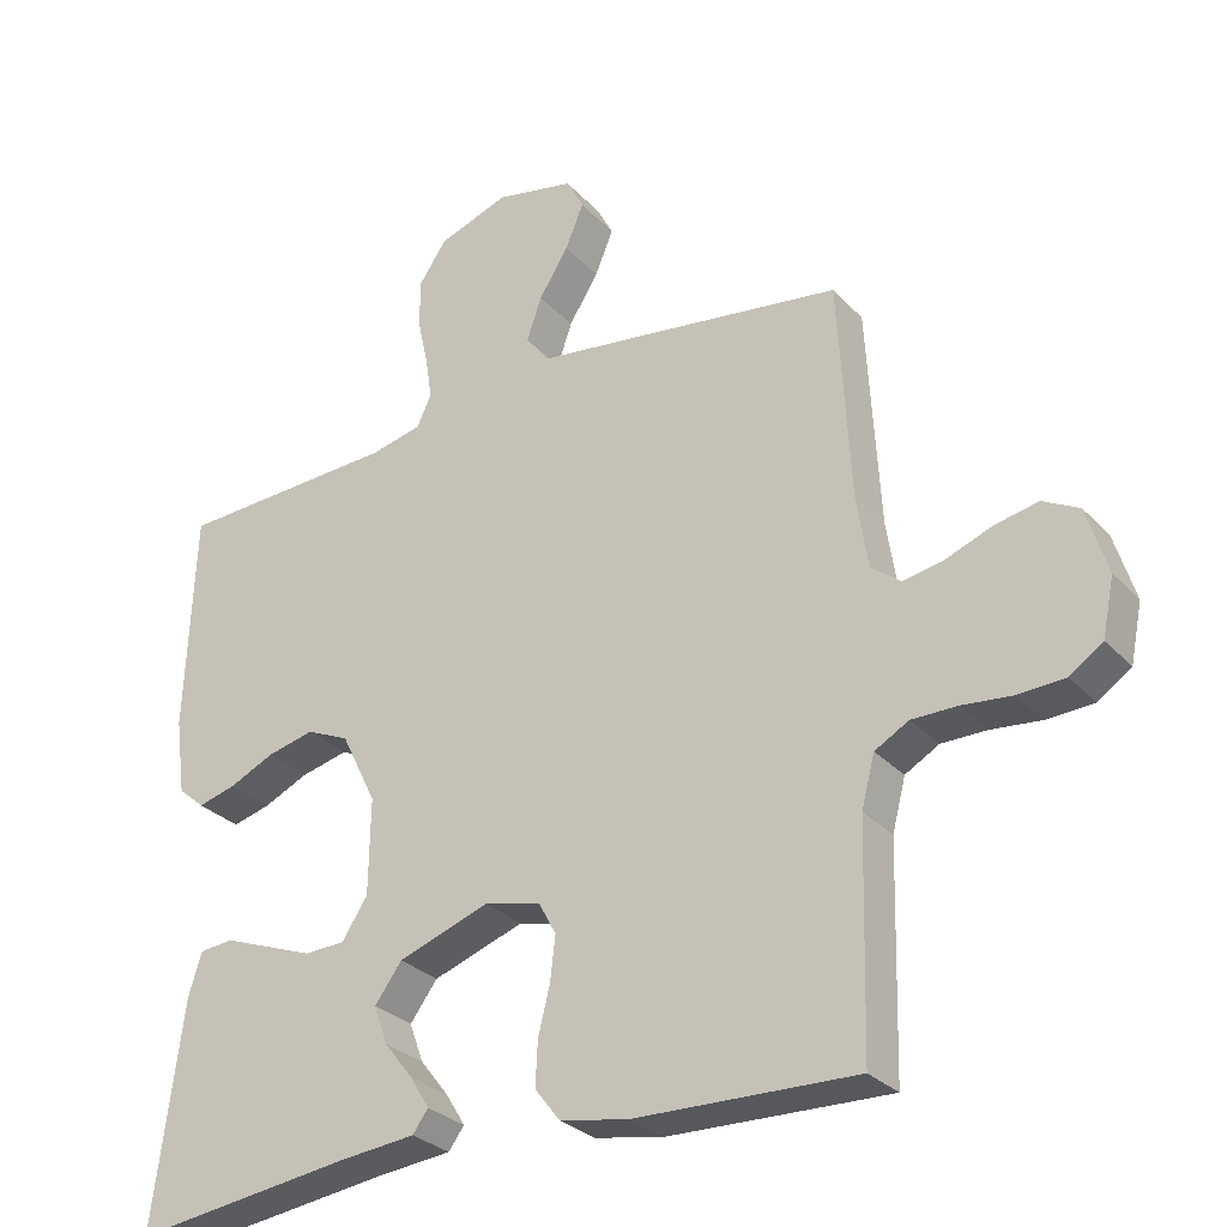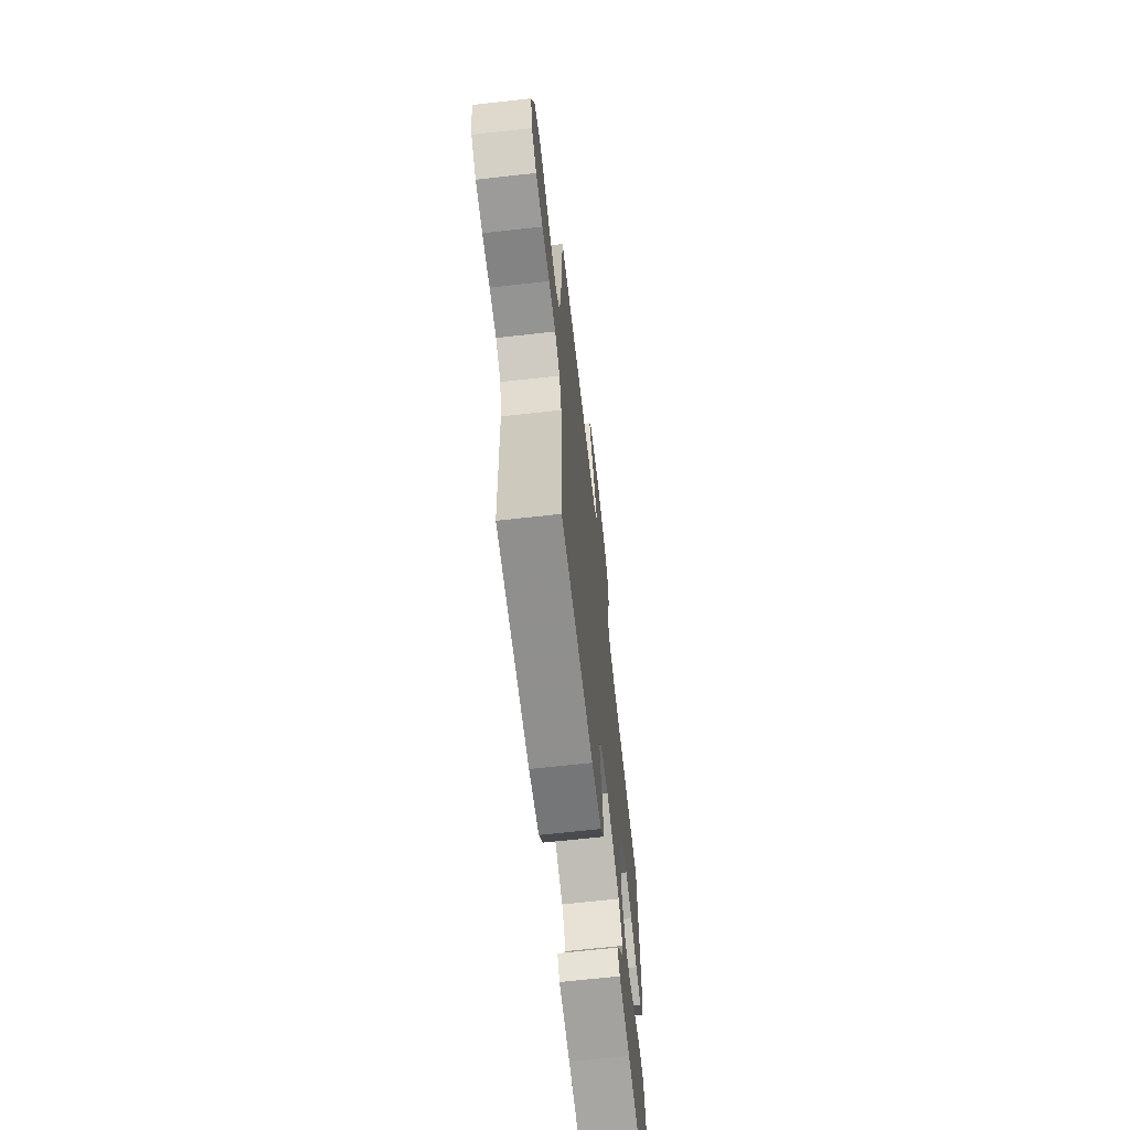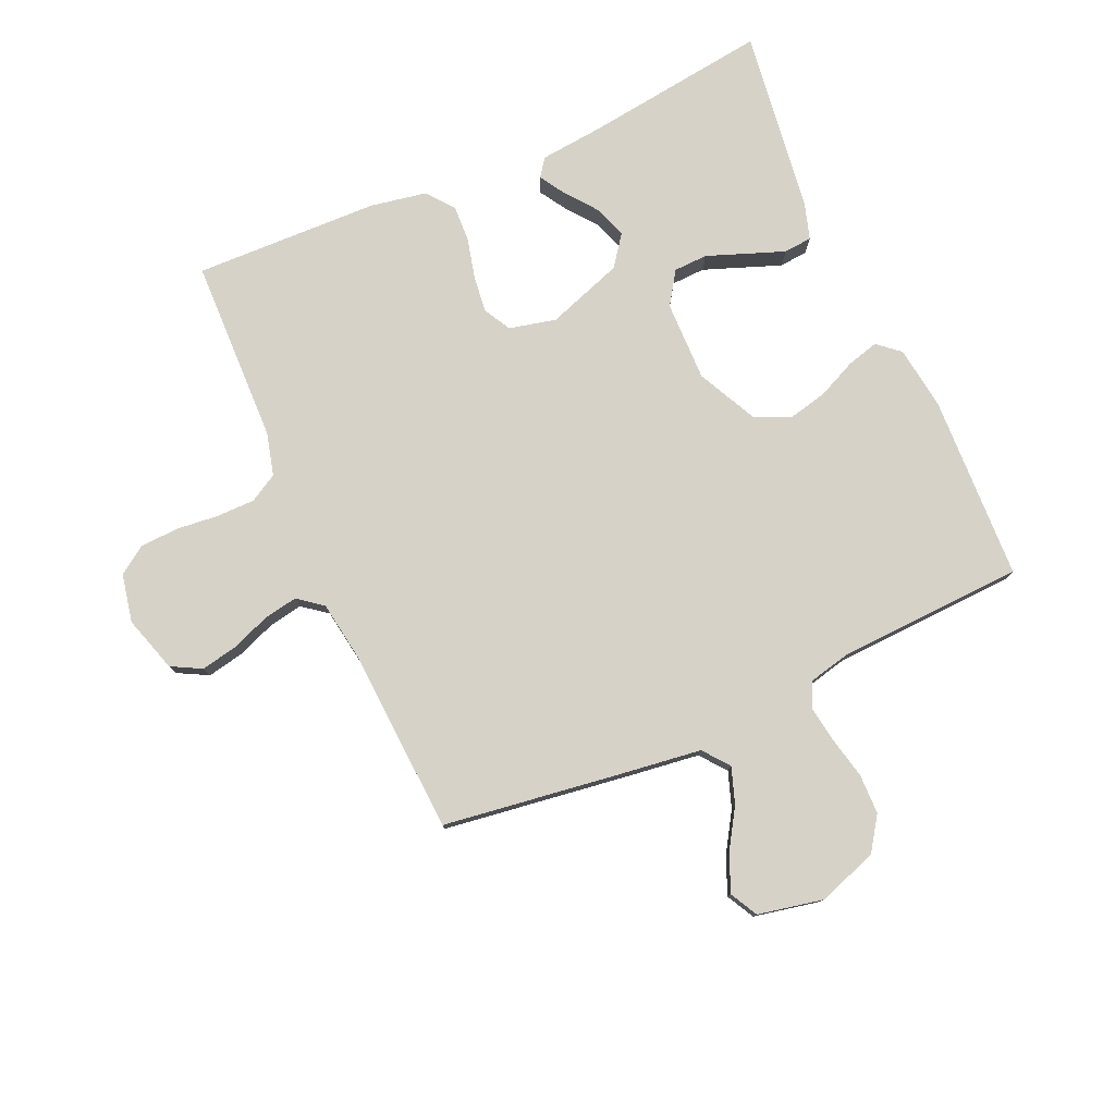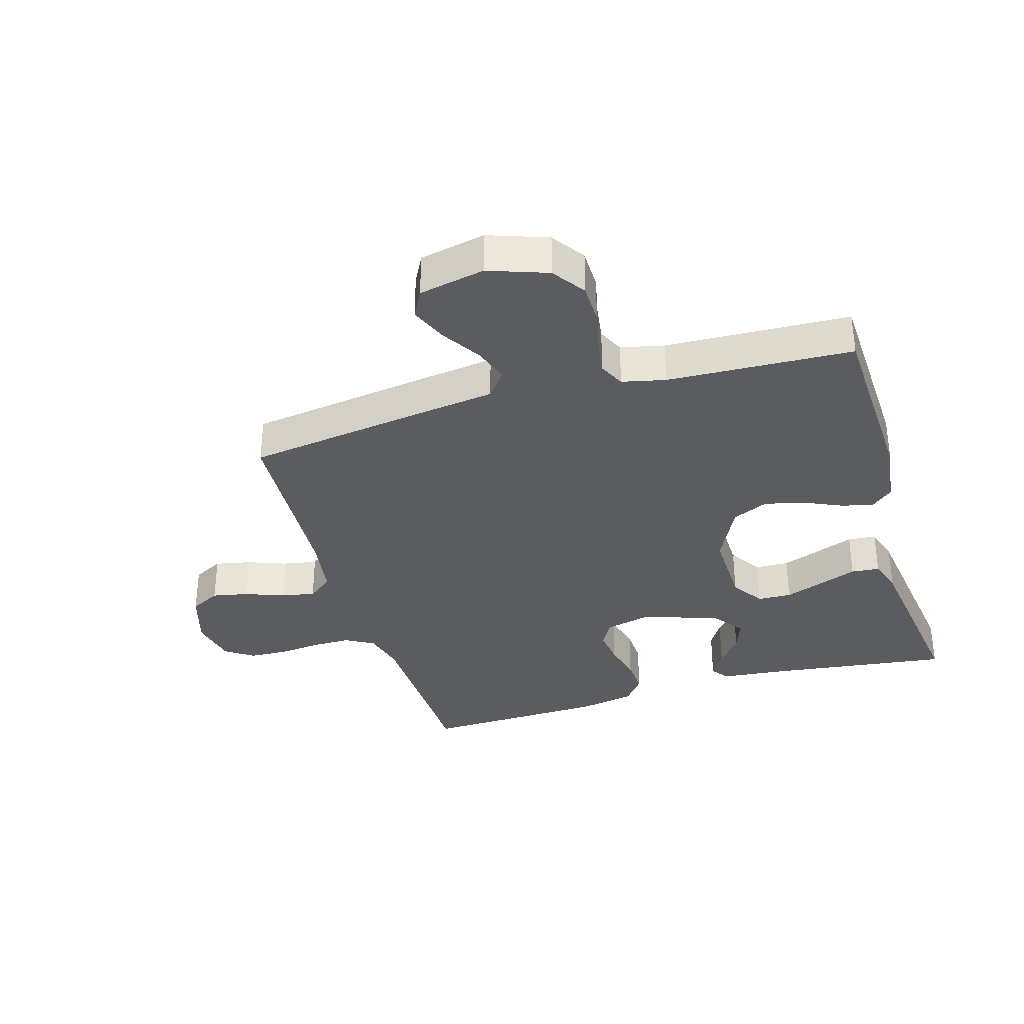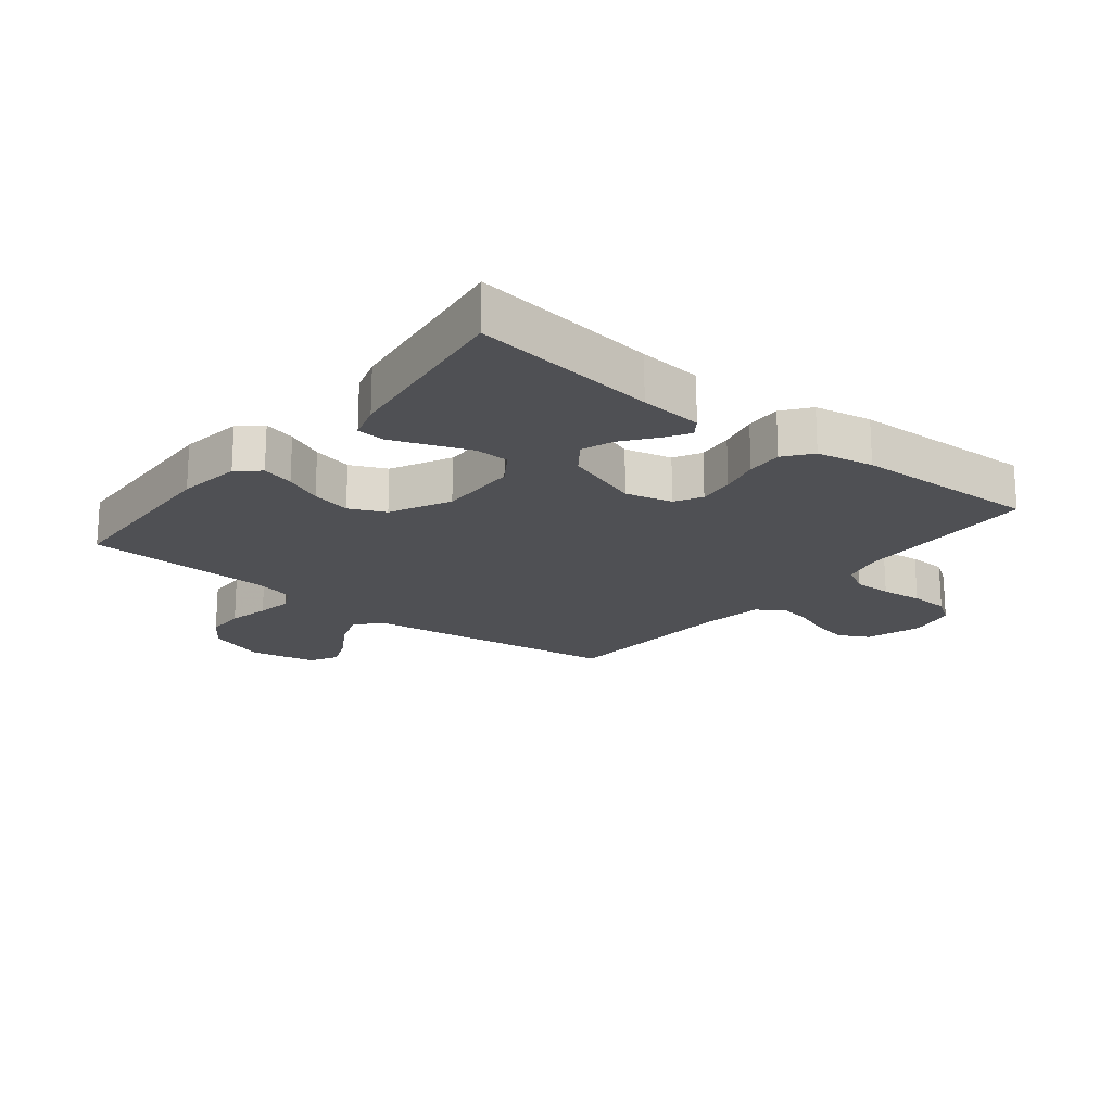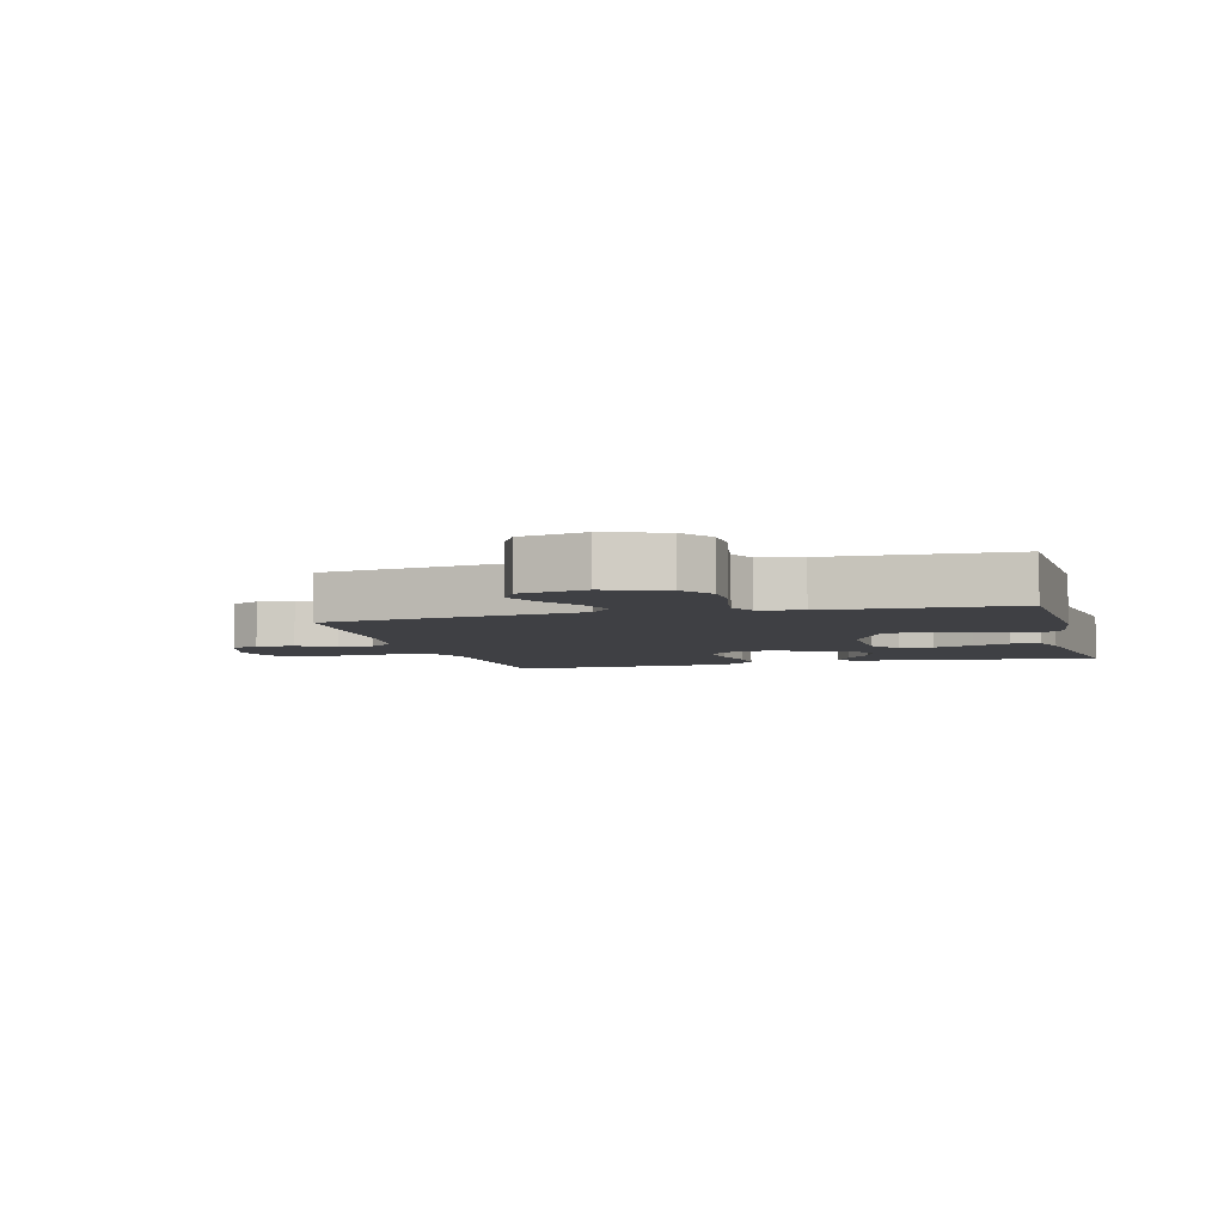
<metadata>
{"format":"obj","ext":"obj","renderer":"f3d","projection":"perspective","resolution":1024,"background":"white","views":[{"elev":-29.2,"azim":-146.2,"up":"+Z"},{"elev":-67.0,"azim":-83.6,"up":"+Z"},{"elev":78.4,"azim":-24.0,"up":"+Y"},{"elev":-34.1,"azim":16.6,"up":"+Y"},{"elev":-19.2,"azim":141.4,"up":"+Y"},{"elev":-5.1,"azim":15.1,"up":"+Y"}]}
</metadata>
<code>
v -0.5 0.07 0.5
v -0.2 0.07 0.542
v -0.079 0.07 0.558
v -0.046 0.07 0.6
v -0.066 0.07 0.658
v -0.106 0.07 0.722
v -0.131 0.07 0.782
v -0.107 0.07 0.827
v 0 0.07 0.849
v 0.096 0.07 0.815
v 0.133 0.07 0.761
v 0.134 0.07 0.696
v 0.119 0.07 0.629
v 0.11 0.07 0.571
v 0.13 0.07 0.529
v 0.2 0.07 0.513
v 0.5 0.07 0.5
v 0.512 0.07 0.2
v 0.498 0.07 0.097
v 0.462 0.07 0.066
v 0.41 0.07 0.08
v 0.349 0.07 0.108
v 0.285 0.07 0.123
v 0.227 0.07 0.097
v 0.179 0.07 0
v 0.181 0.07 -0.13
v 0.216 0.07 -0.183
v 0.271 0.07 -0.185
v 0.335 0.07 -0.161
v 0.396 0.07 -0.138
v 0.442 0.07 -0.142
v 0.46 0.07 -0.2
v 0.5 0.07 -0.5
v 0.2 0.07 -0.461
v 0.098 0.07 -0.451
v 0.077 0.07 -0.422
v 0.103 0.07 -0.38
v 0.142 0.07 -0.33
v 0.161 0.07 -0.278
v 0.124 0.07 -0.228
v 0 0.07 -0.185
v -0.076 0.07 -0.203
v -0.1 0.07 -0.247
v -0.093 0.07 -0.306
v -0.077 0.07 -0.371
v -0.074 0.07 -0.43
v -0.108 0.07 -0.474
v -0.2 0.07 -0.491
v -0.5 0.07 -0.5
v -0.508 0.07 -0.2
v -0.526 0.07 -0.131
v -0.572 0.07 -0.105
v -0.634 0.07 -0.105
v -0.702 0.07 -0.112
v -0.765 0.07 -0.109
v -0.81 0.07 -0.078
v -0.826 0.07 0
v -0.798 0.07 0.091
v -0.749 0.07 0.117
v -0.69 0.07 0.105
v -0.627 0.07 0.081
v -0.572 0.07 0.071
v -0.532 0.07 0.102
v -0.517 0.07 0.2
v -0.5 0 0.5
v -0.2 0 0.542
v -0.079 0 0.558
v -0.046 0 0.6
v -0.066 0 0.658
v -0.106 0 0.722
v -0.131 0 0.782
v -0.107 0 0.827
v 0 0 0.849
v 0.096 0 0.815
v 0.133 0 0.761
v 0.134 0 0.696
v 0.119 0 0.629
v 0.11 0 0.571
v 0.13 0 0.529
v 0.2 0 0.513
v 0.5 0 0.5
v 0.512 0 0.2
v 0.498 0 0.097
v 0.462 0 0.066
v 0.41 0 0.08
v 0.349 0 0.108
v 0.285 0 0.123
v 0.227 0 0.097
v 0.179 0 0
v 0.181 0 -0.13
v 0.216 0 -0.183
v 0.271 0 -0.185
v 0.335 0 -0.161
v 0.396 0 -0.138
v 0.442 0 -0.142
v 0.46 0 -0.2
v 0.5 0 -0.5
v 0.2 0 -0.461
v 0.098 0 -0.451
v 0.077 0 -0.422
v 0.103 0 -0.38
v 0.142 0 -0.33
v 0.161 0 -0.278
v 0.124 0 -0.228
v 0 0 -0.185
v -0.076 0 -0.203
v -0.1 0 -0.247
v -0.093 0 -0.306
v -0.077 0 -0.371
v -0.074 0 -0.43
v -0.108 0 -0.474
v -0.2 0 -0.491
v -0.5 0 -0.5
v -0.508 0 -0.2
v -0.526 0 -0.131
v -0.572 0 -0.105
v -0.634 0 -0.105
v -0.702 0 -0.112
v -0.765 0 -0.109
v -0.81 0 -0.078
v -0.826 0 0
v -0.798 0 0.091
v -0.749 0 0.117
v -0.69 0 0.105
v -0.627 0 0.081
v -0.572 0 0.071
v -0.532 0 0.102
v -0.517 0 0.2
f 59 60 61
f 58 59 61
f 57 58 61
f 56 57 61
f 55 56 61
f 54 55 61
f 53 54 61
f 52 53 61 62
f 51 52 62 63
f 48 49 50
f 47 48 50
f 46 47 50
f 45 46 50
f 44 45 50
f 51 63 64
f 50 51 64
f 44 50 64
f 43 44 64
f 36 37 38
f 35 36 38
f 34 35 38
f 34 38 39
f 33 34 39
f 32 33 39
f 31 32 39
f 30 31 39
f 29 30 39
f 28 29 39
f 27 28 39 40
f 20 21 22
f 19 20 22
f 18 19 22
f 17 18 22
f 16 17 22
f 15 16 22 23
f 14 15 23 24
f 11 12 13
f 10 11 13
f 9 10 13
f 8 9 13
f 7 8 13
f 6 7 13
f 5 6 13
f 4 5 13 14
f 14 24 25
f 4 14 25
f 3 4 25
f 1 2 3
f 64 1 3
f 43 64 3
f 42 43 3
f 26 27 40 41
f 26 41 42
f 25 26 42
f 3 25 42
f 125 124 123
f 125 123 122
f 125 122 121
f 125 121 120
f 125 120 119
f 125 119 118
f 125 118 117
f 126 125 117 116
f 127 126 116 115
f 114 113 112
f 114 112 111
f 114 111 110
f 114 110 109
f 114 109 108
f 128 127 115
f 128 115 114
f 128 114 108
f 128 108 107
f 102 101 100
f 102 100 99
f 102 99 98
f 103 102 98
f 103 98 97
f 103 97 96
f 103 96 95
f 103 95 94
f 103 94 93
f 103 93 92
f 104 103 92 91
f 86 85 84
f 86 84 83
f 86 83 82
f 86 82 81
f 86 81 80
f 87 86 80 79
f 88 87 79 78
f 77 76 75
f 77 75 74
f 77 74 73
f 77 73 72
f 77 72 71
f 77 71 70
f 77 70 69
f 78 77 69 68
f 89 88 78
f 89 78 68
f 89 68 67
f 67 66 65
f 67 65 128
f 67 128 107
f 67 107 106
f 105 104 91 90
f 106 105 90
f 106 90 89
f 106 89 67
f 1 65 66 2
f 2 66 67 3
f 3 67 68 4
f 4 68 69 5
f 5 69 70 6
f 6 70 71 7
f 7 71 72 8
f 8 72 73 9
f 9 73 74 10
f 10 74 75 11
f 11 75 76 12
f 12 76 77 13
f 13 77 78 14
f 14 78 79 15
f 15 79 80 16
f 16 80 81 17
f 17 81 82 18
f 18 82 83 19
f 19 83 84 20
f 20 84 85 21
f 21 85 86 22
f 22 86 87 23
f 23 87 88 24
f 24 88 89 25
f 25 89 90 26
f 26 90 91 27
f 27 91 92 28
f 28 92 93 29
f 29 93 94 30
f 30 94 95 31
f 31 95 96 32
f 32 96 97 33
f 33 97 98 34
f 34 98 99 35
f 35 99 100 36
f 36 100 101 37
f 37 101 102 38
f 38 102 103 39
f 39 103 104 40
f 40 104 105 41
f 41 105 106 42
f 42 106 107 43
f 43 107 108 44
f 44 108 109 45
f 45 109 110 46
f 46 110 111 47
f 47 111 112 48
f 48 112 113 49
f 49 113 114 50
f 50 114 115 51
f 51 115 116 52
f 52 116 117 53
f 53 117 118 54
f 54 118 119 55
f 55 119 120 56
f 56 120 121 57
f 57 121 122 58
f 58 122 123 59
f 59 123 124 60
f 60 124 125 61
f 61 125 126 62
f 62 126 127 63
f 63 127 128 64
f 64 128 65 1

</code>
